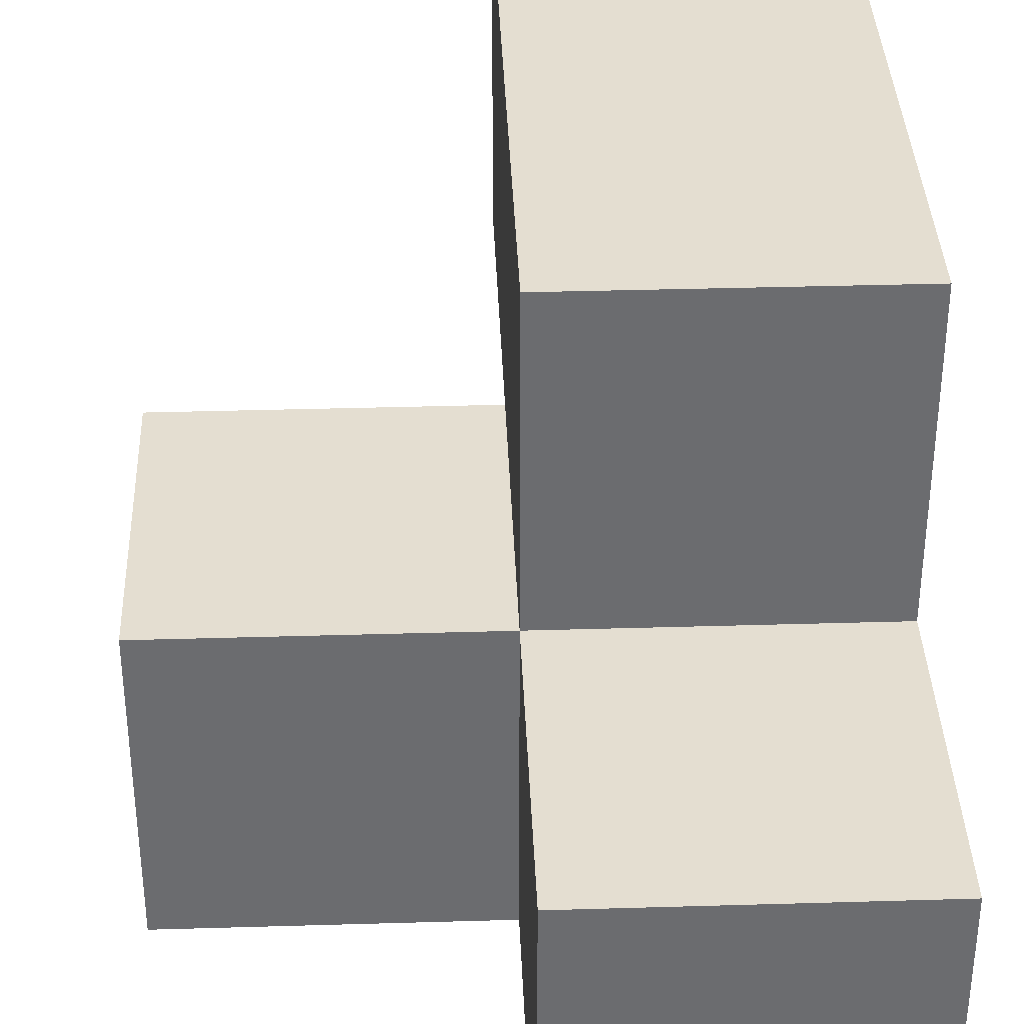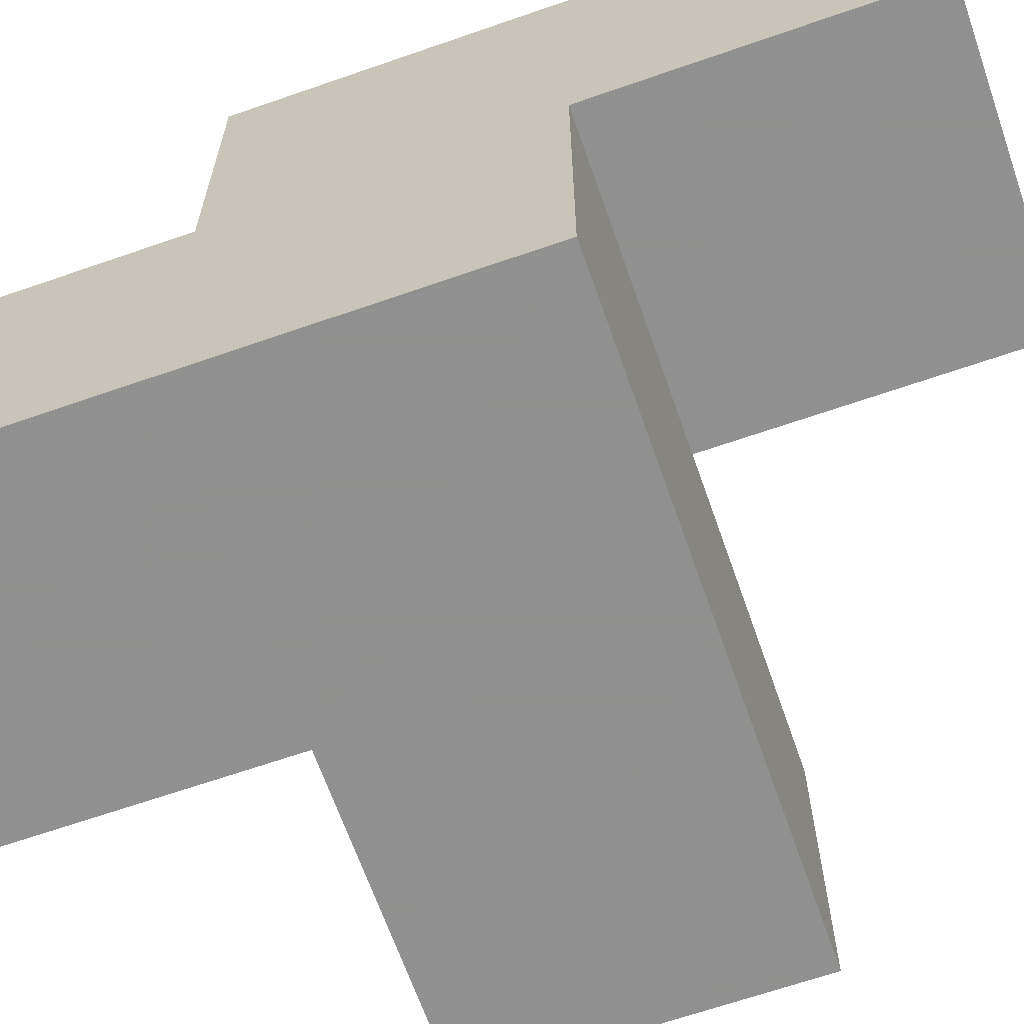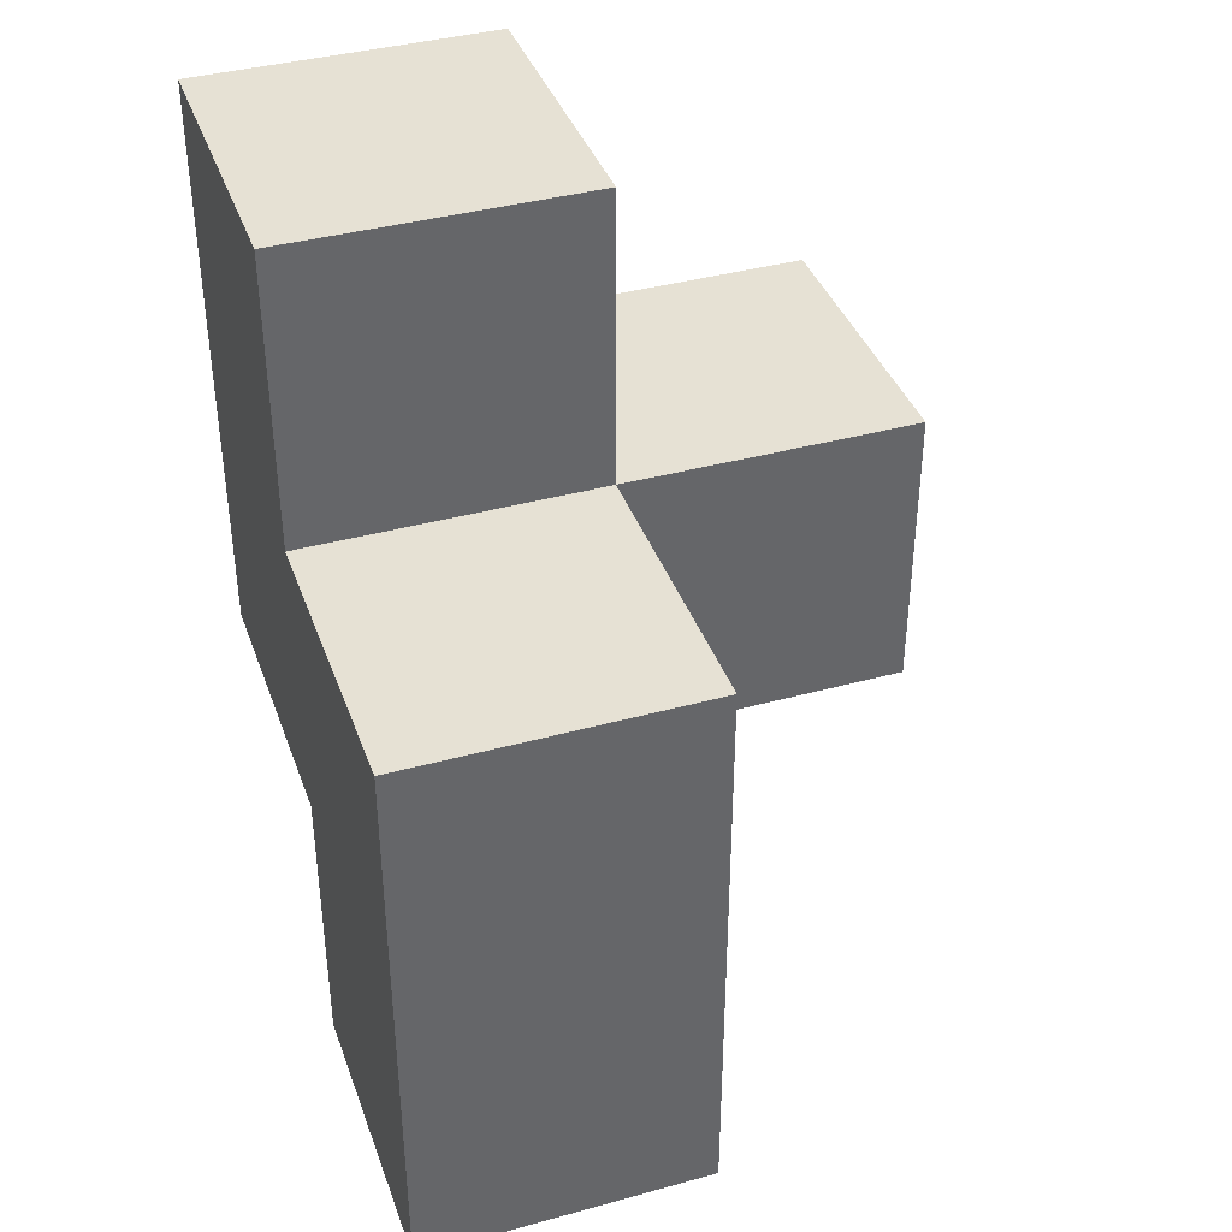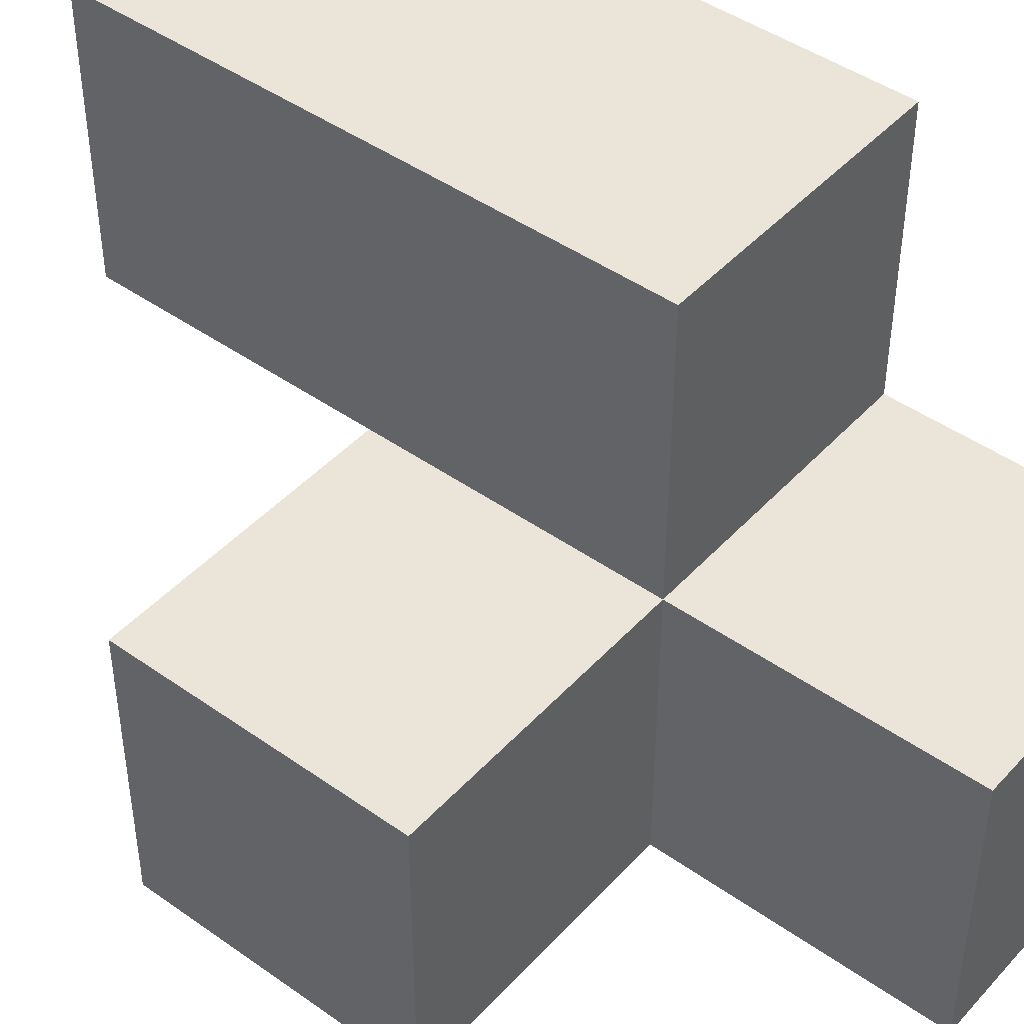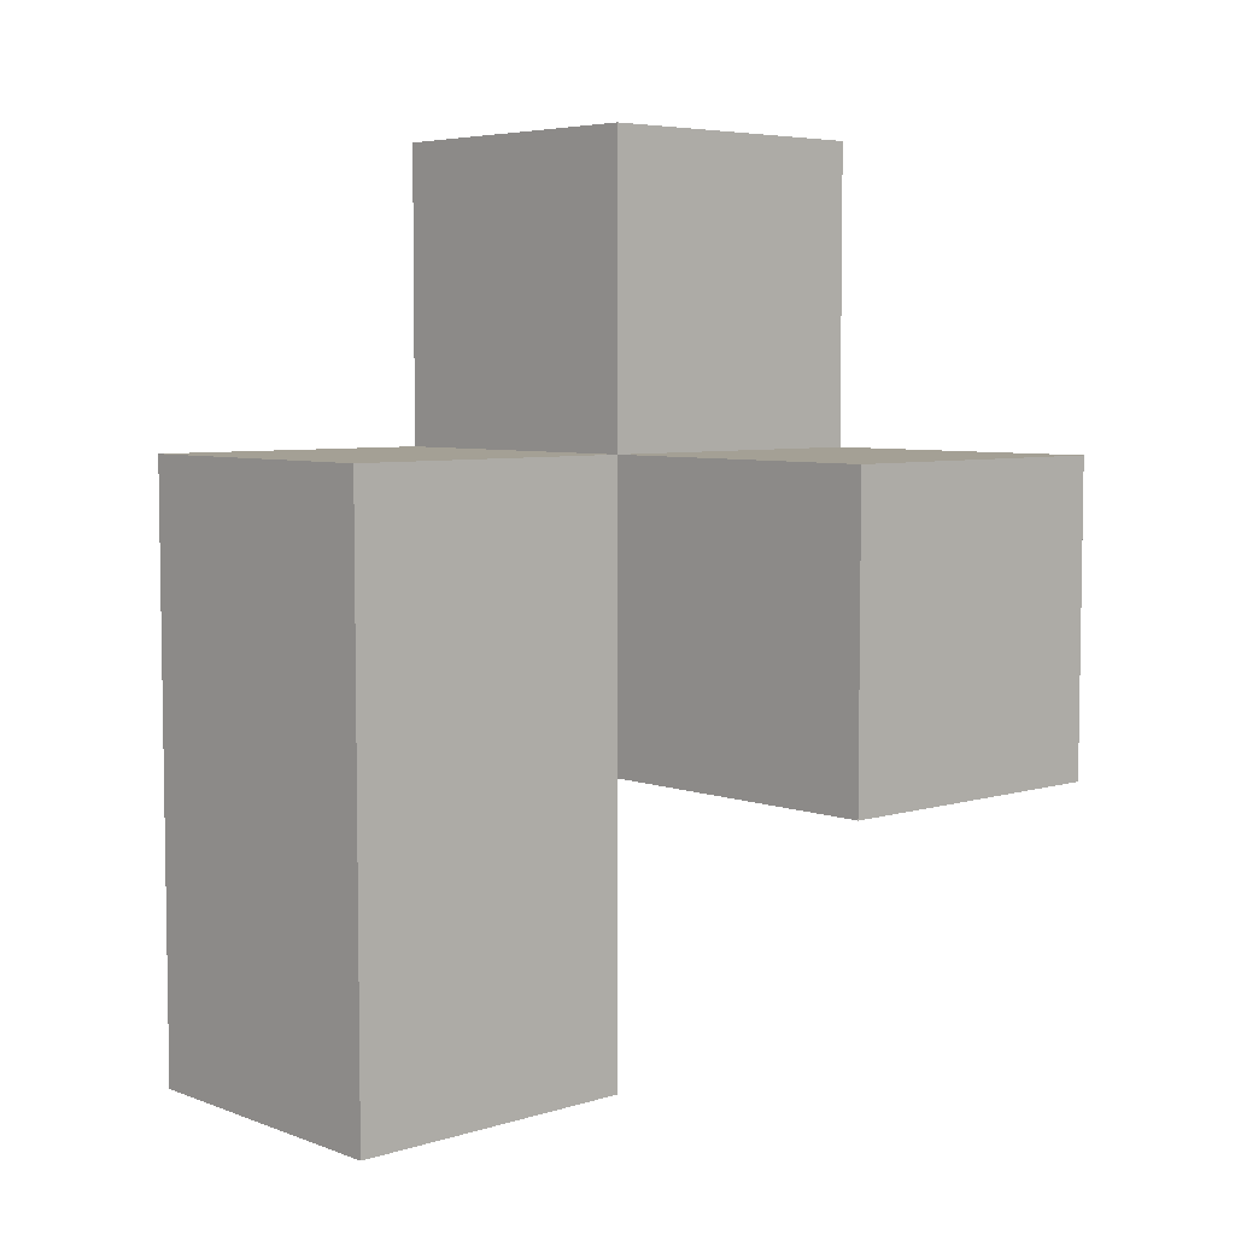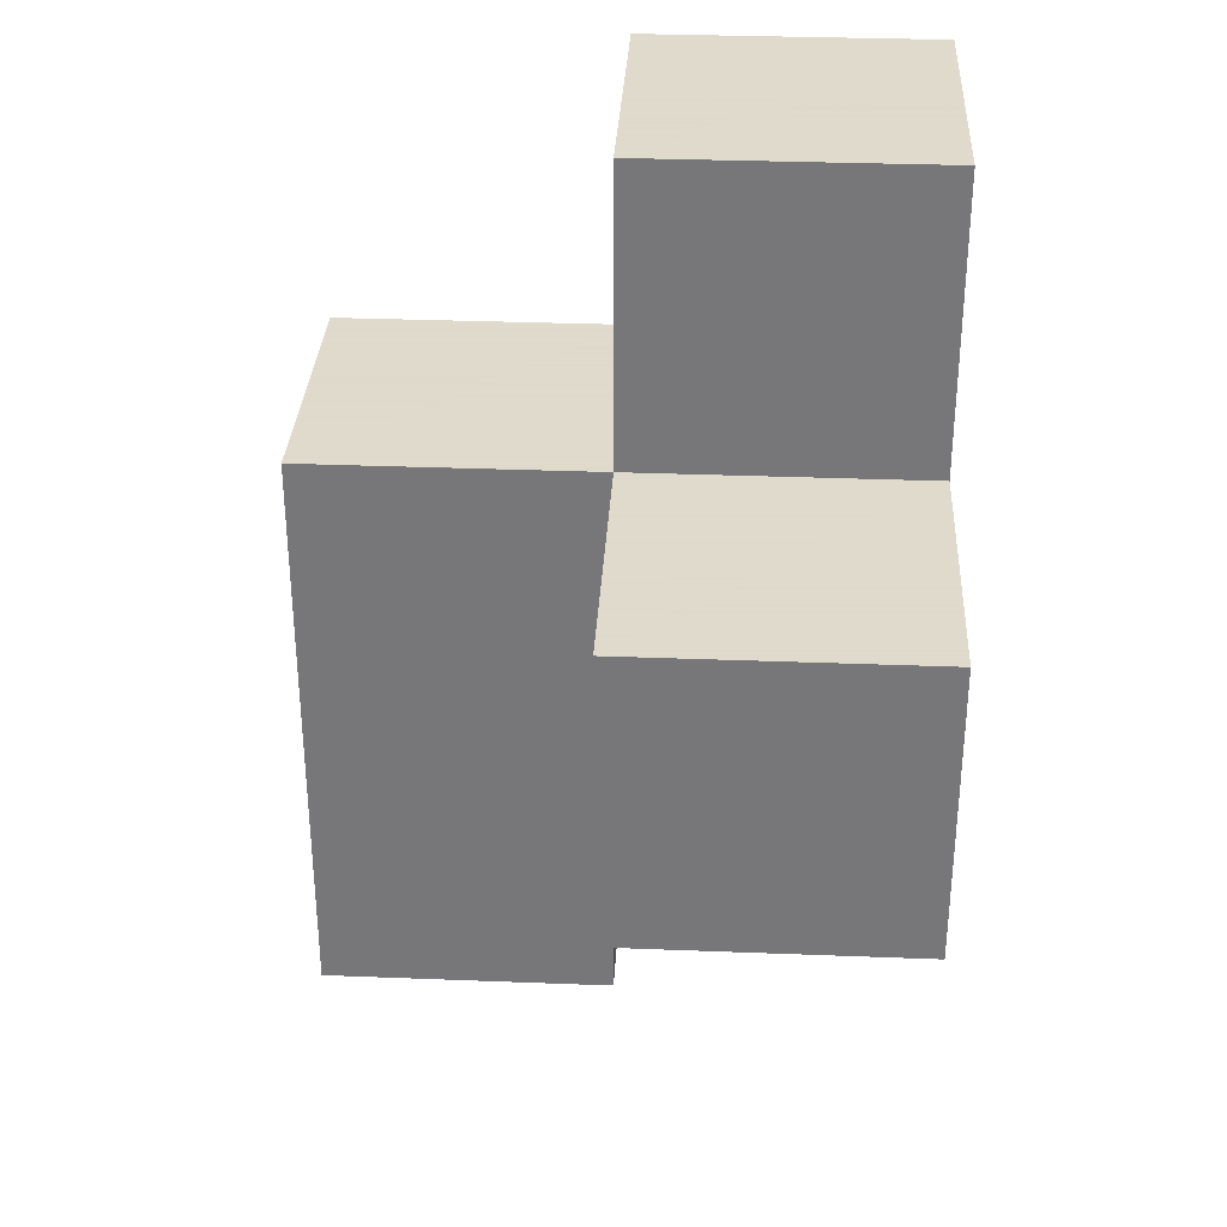
<metadata>
{"format":"obj","ext":"obj","renderer":"f3d","projection":"perspective","resolution":1024,"background":"white","views":[{"elev":36.5,"azim":177.8,"up":"+Z"},{"elev":-65.8,"azim":-70.7,"up":"+Z"},{"elev":39.1,"azim":-18.9,"up":"+Y"},{"elev":45.1,"azim":129.3,"up":"+Z"},{"elev":5.7,"azim":47.5,"up":"+Y"},{"elev":32.4,"azim":93.1,"up":"+Y"}]}
</metadata>
<code>
v 2.007 2.005 1.989
v 3.987 2.005 0.9992
v 2.997 2.005 0.9992
v 2.997 3.985 0.9992
v 2.997 1.015 1.989
v 2.997 2.995 1.989
v 2.007 2.995 0.009167
v 2.007 1.015 1.989
v 3.987 2.005 0.009167
v 2.007 2.005 0.9992
v 2.997 1.015 0.9992
v 2.997 2.005 0.009167
v 2.997 2.995 0.9992
v 2.997 3.985 0.009167
v 3.987 2.995 0.9992
v 2.007 2.995 1.989
v 2.007 3.985 0.9992
v 2.007 2.005 0.009167
v 2.007 1.015 0.9992
v 2.997 2.005 1.989
v 2.997 2.995 0.009167
v 2.007 3.985 0.009167
v 3.987 2.995 0.009167
v 2.007 2.995 0.9992
f 12 18 21
f 7 21 18
f 18 12 10
f 3 10 12
f 7 18 24
f 10 24 18
f 21 7 14
f 22 14 7
f 24 13 17
f 4 17 13
f 14 22 4
f 17 4 22
f 22 7 17
f 24 17 7
f 21 14 13
f 4 13 14
f 1 20 16
f 6 16 20
f 13 24 6
f 16 6 24
f 24 10 16
f 1 16 10
f 3 13 20
f 6 20 13
f 9 12 23
f 21 23 12
f 3 2 13
f 15 13 2
f 12 9 3
f 2 3 9
f 23 21 15
f 13 15 21
f 9 23 2
f 15 2 23
f 11 19 3
f 10 3 19
f 8 5 1
f 20 1 5
f 19 11 8
f 5 8 11
f 10 19 1
f 8 1 19
f 11 3 5
f 20 5 3

</code>
